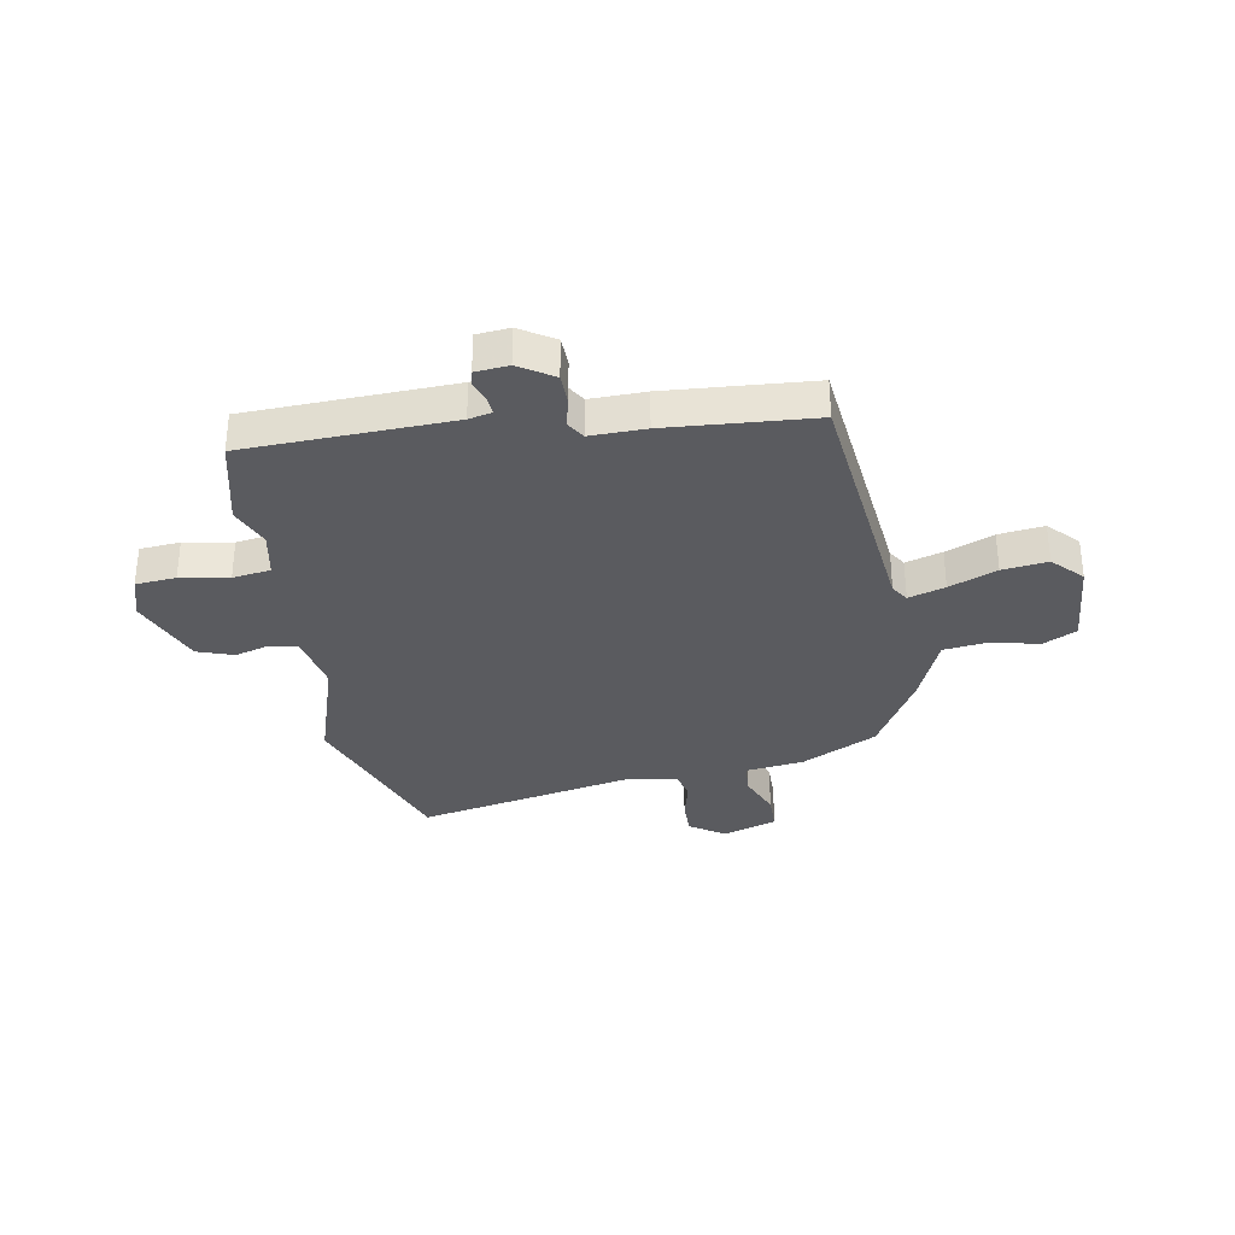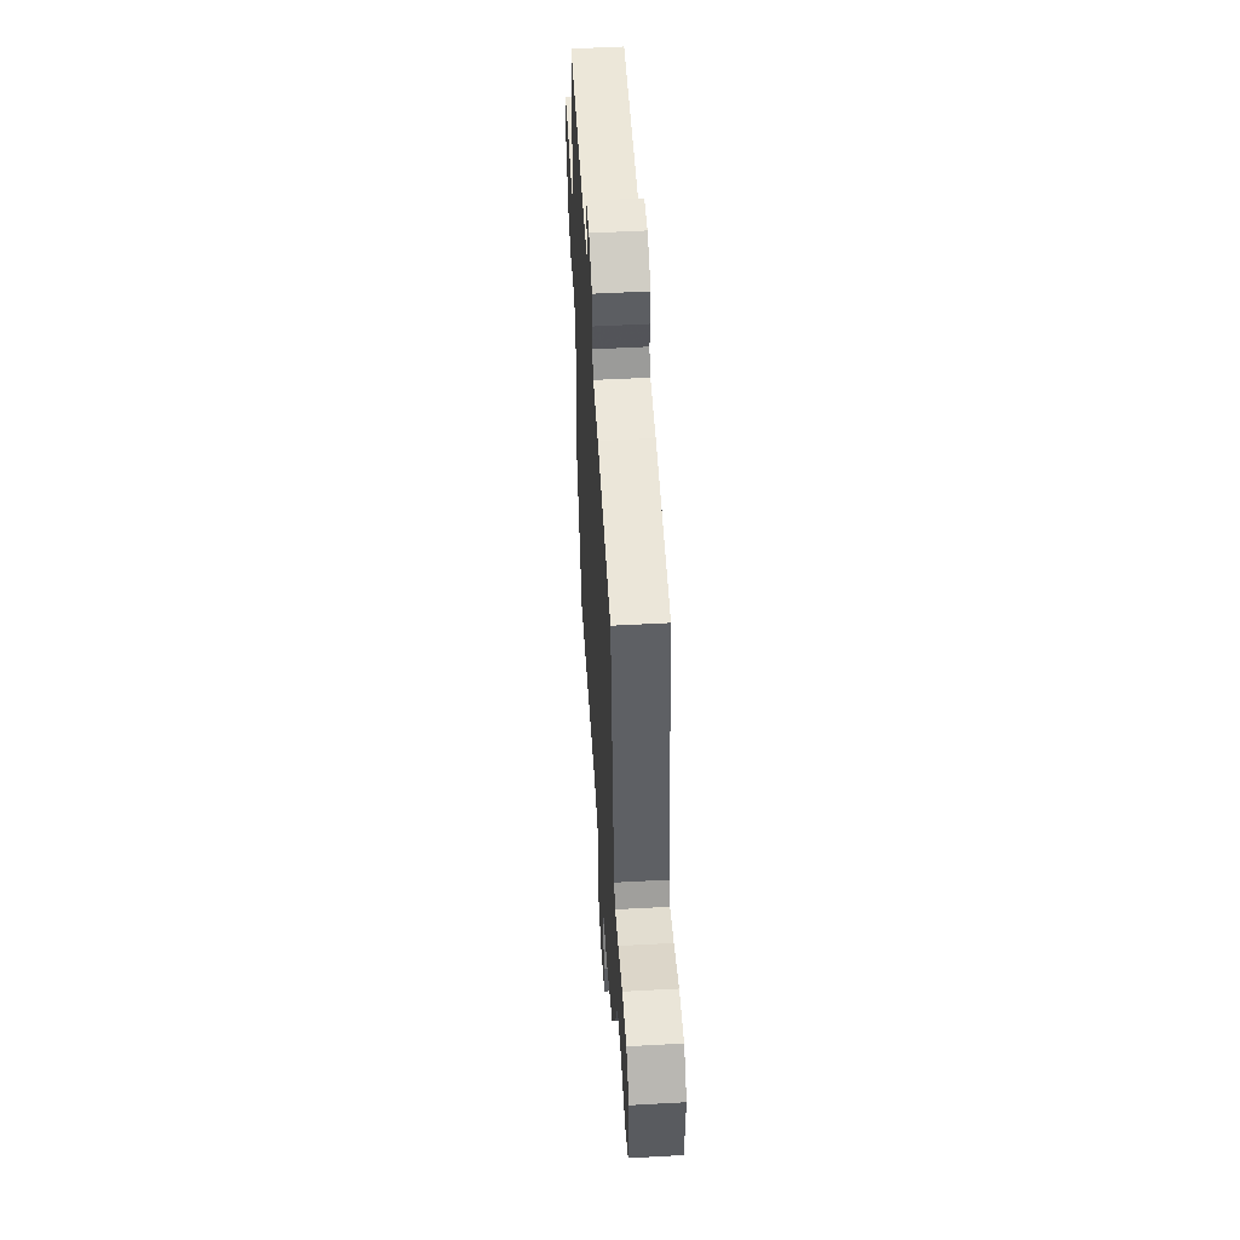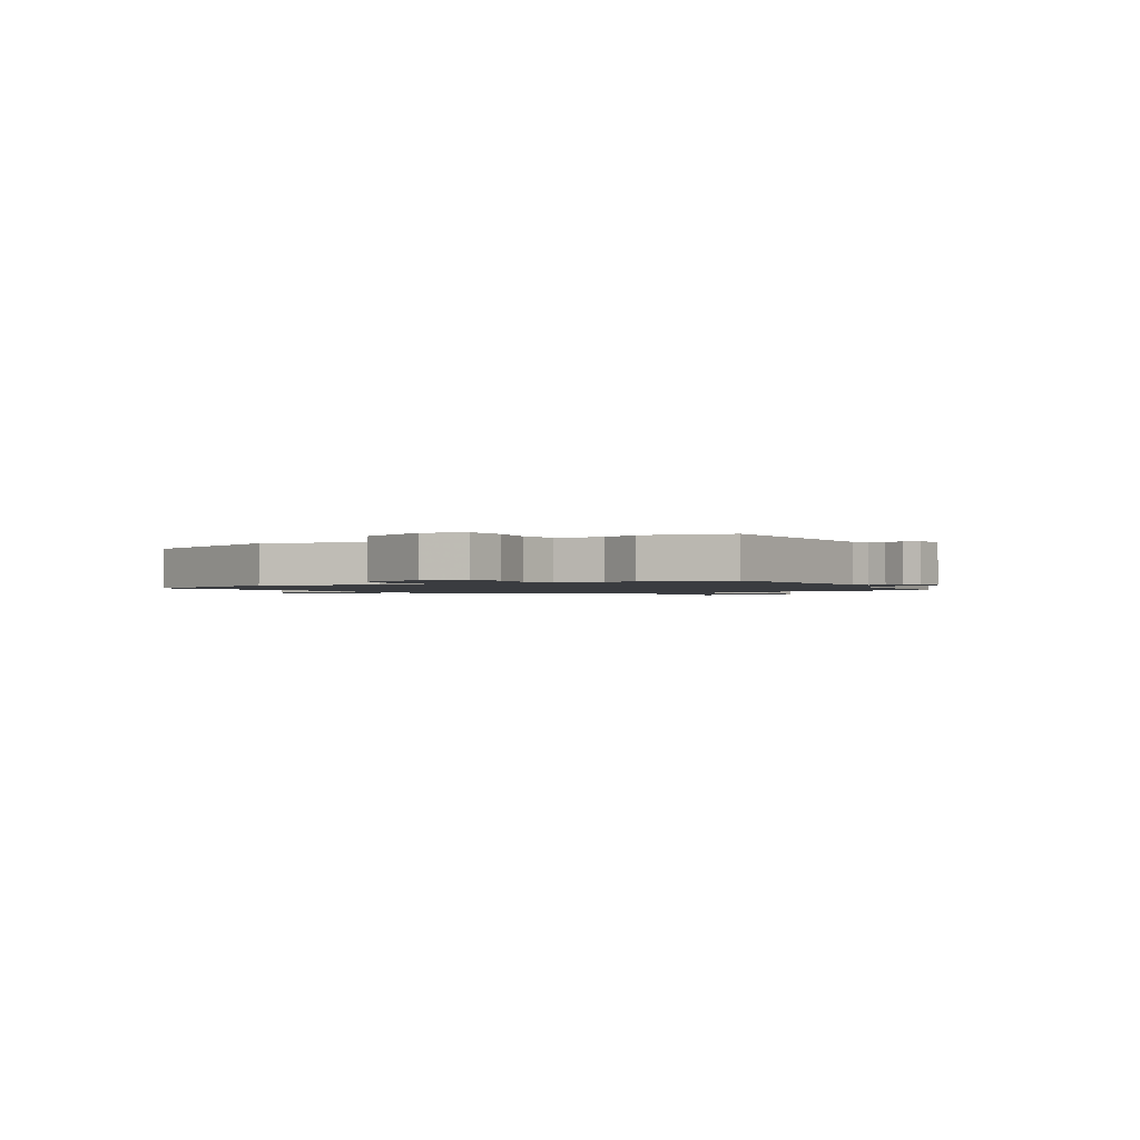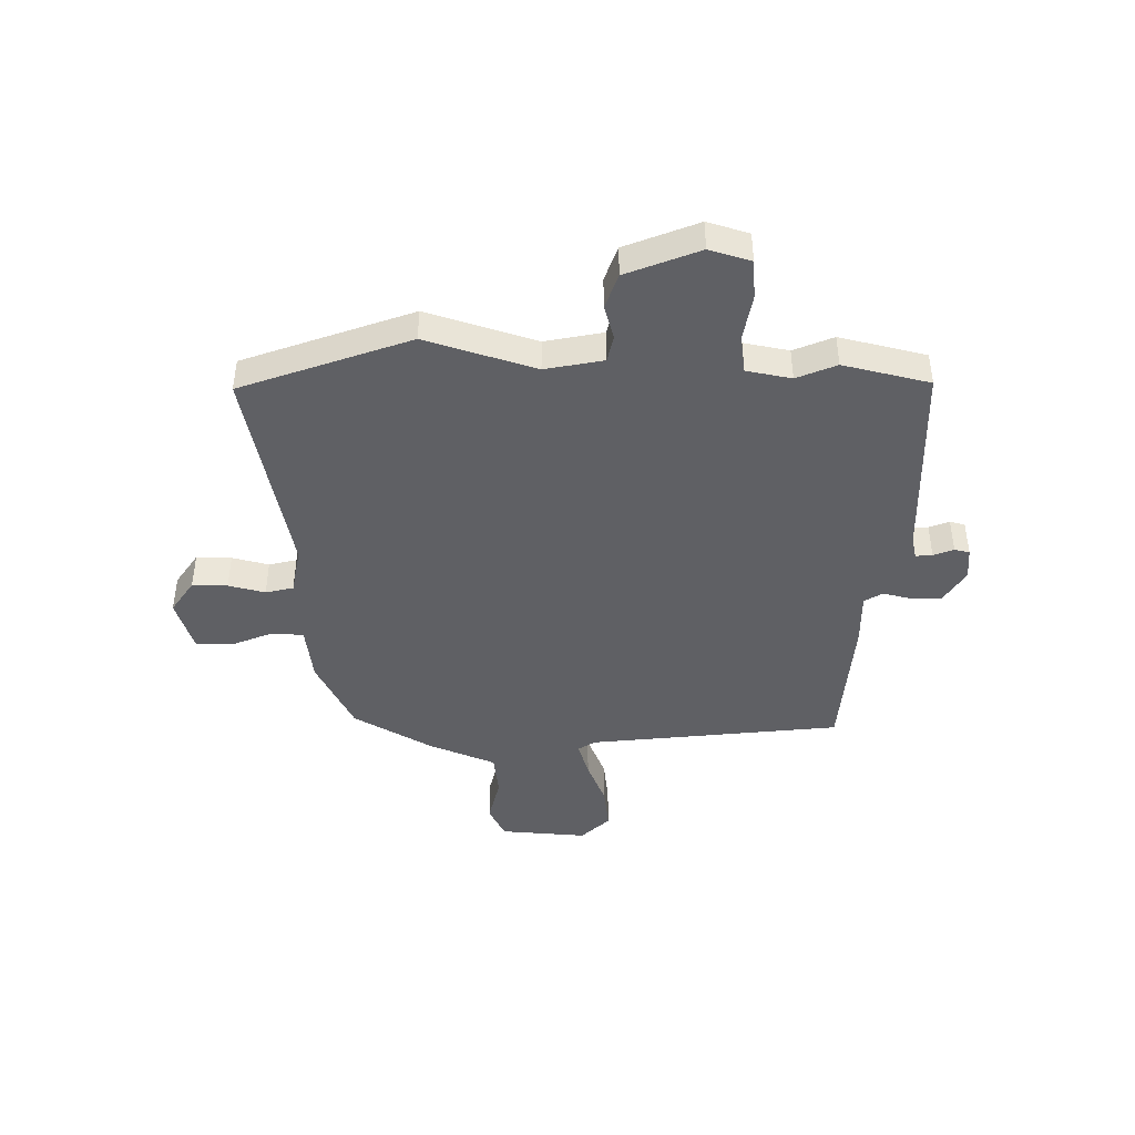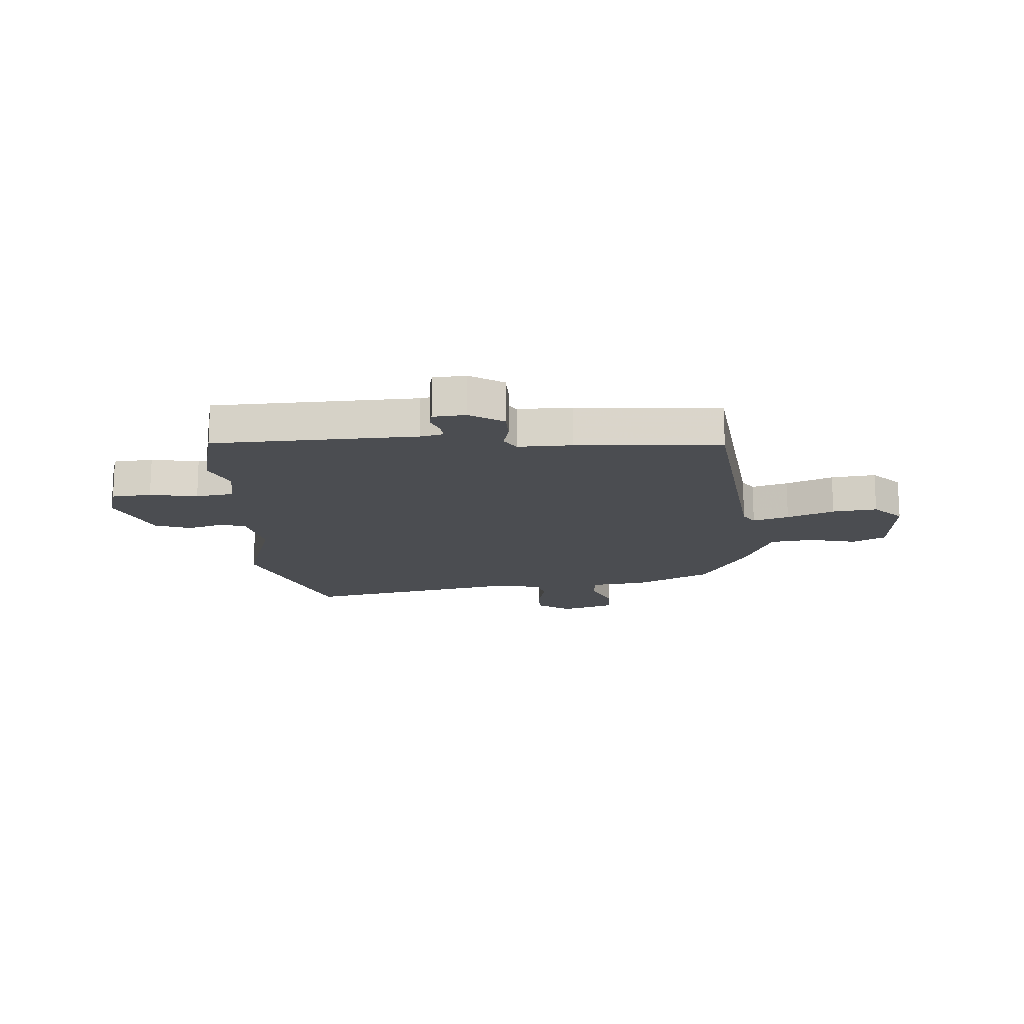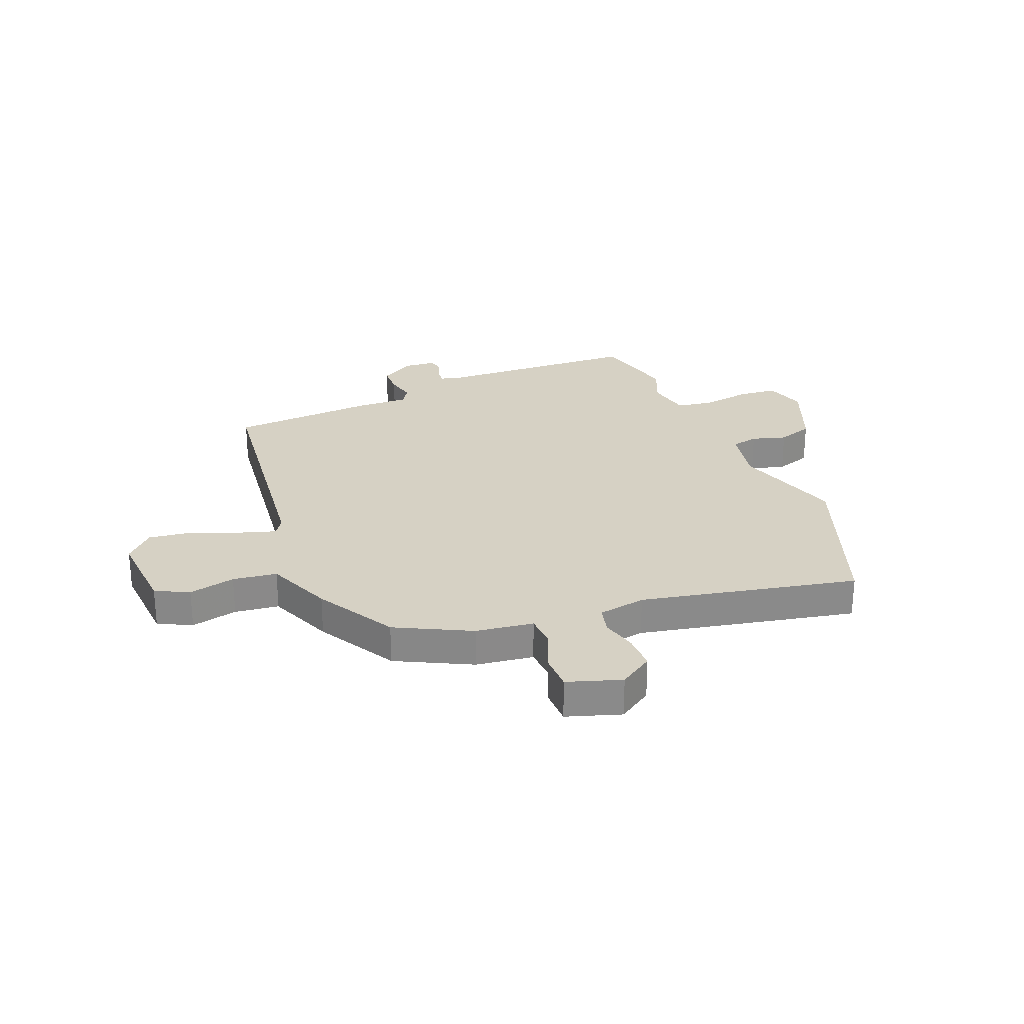
<metadata>
{"format":"obj","ext":"obj","renderer":"f3d","projection":"perspective","resolution":1024,"background":"white","views":[{"elev":-33.3,"azim":9.2,"up":"+Y"},{"elev":53.2,"azim":86.6,"up":"+Z"},{"elev":-1.5,"azim":-59.2,"up":"+Y"},{"elev":-43.3,"azim":-91.5,"up":"+Y"},{"elev":-15.8,"azim":3.2,"up":"+Y"},{"elev":26.8,"azim":157.6,"up":"+Y"}]}
</metadata>
<code>
v -0.529 0.07 0.37
v -0.493 0.07 0.53
v -0.119 0.07 0.548
v -0.077 0.07 0.558
v -0.08 0.07 0.589
v -0.095 0.07 0.626
v -0.089 0.07 0.654
v -0.029 0.07 0.66
v 0.034 0.07 0.622
v 0.036 0.07 0.567
v 0.024 0.07 0.513
v 0.045 0.07 0.48
v 0.145 0.07 0.483
v 0.411 0.07 0.467
v 0.47 0.07 0.001
v 0.491 0.07 -0.03
v 0.557 0.07 -0.009
v 0.643 0.07 0.027
v 0.725 0.07 0.038
v 0.777 0.07 -0.014
v 0.767 0.07 -0.175
v 0.706 0.07 -0.206
v 0.62 0.07 -0.187
v 0.539 0.07 -0.198
v 0.49 0.07 -0.321
v 0.408 0.07 -0.468
v 0.272 0.07 -0.538
v 0.166 0.07 -0.553
v 0.163 0.07 -0.612
v 0.196 0.07 -0.688
v 0.196 0.07 -0.756
v 0.097 0.07 -0.789
v 0.034 0.07 -0.748
v 0.034 0.07 -0.683
v 0.05 0.07 -0.615
v 0.037 0.07 -0.564
v -0.051 0.07 -0.549
v -0.449 0.07 -0.634
v -0.567 0.07 -0.324
v -0.506 0.07 -0.121
v -0.529 0.07 -0.014
v -0.579 0.07 -0.004
v -0.642 0.07 -0.023
v -0.708 0.07 -0.001
v -0.764 0.07 0.133
v -0.742 0.07 0.21
v -0.669 0.07 0.217
v -0.581 0.07 0.203
v -0.512 0.07 0.214
v -0.497 0.07 0.297
v -0.529 0 0.37
v -0.493 0 0.53
v -0.119 0 0.548
v -0.077 0 0.558
v -0.08 0 0.589
v -0.095 0 0.626
v -0.089 0 0.654
v -0.029 0 0.66
v 0.034 0 0.622
v 0.036 0 0.567
v 0.024 0 0.513
v 0.045 0 0.48
v 0.145 0 0.483
v 0.411 0 0.467
v 0.47 0 0.001
v 0.491 0 -0.03
v 0.557 0 -0.009
v 0.643 0 0.027
v 0.725 0 0.038
v 0.777 0 -0.014
v 0.767 0 -0.175
v 0.706 0 -0.206
v 0.62 0 -0.187
v 0.539 0 -0.198
v 0.49 0 -0.321
v 0.408 0 -0.468
v 0.272 0 -0.538
v 0.166 0 -0.553
v 0.163 0 -0.612
v 0.196 0 -0.688
v 0.196 0 -0.756
v 0.097 0 -0.789
v 0.034 0 -0.748
v 0.034 0 -0.683
v 0.05 0 -0.615
v 0.037 0 -0.564
v -0.051 0 -0.549
v -0.449 0 -0.634
v -0.567 0 -0.324
v -0.506 0 -0.121
v -0.529 0 -0.014
v -0.579 0 -0.004
v -0.642 0 -0.023
v -0.708 0 -0.001
v -0.764 0 0.133
v -0.742 0 0.21
v -0.669 0 0.217
v -0.581 0 0.203
v -0.512 0 0.214
v -0.497 0 0.297
f 45 46 47 48
f 45 48 49
f 42 43 44 45
f 41 42 45 49
f 40 41 49 50
f 37 38 39 40
f 36 37 40 50
f 32 33 34 35
f 32 35 36
f 29 30 31 32
f 28 29 32 36
f 24 25 26 27
f 24 27 28 36
f 20 21 22 23
f 20 23 24
f 17 18 19 20
f 16 17 20 24
f 15 16 24 36
f 12 13 14 15
f 8 9 10 11
f 6 7 8 11
f 5 6 11 12
f 4 5 12 15
f 50 1 2 3
f 15 36 50
f 3 4 15 50
f 98 97 96 95
f 99 98 95
f 95 94 93 92
f 99 95 92 91
f 100 99 91 90
f 90 89 88 87
f 100 90 87 86
f 85 84 83 82
f 86 85 82
f 82 81 80 79
f 86 82 79 78
f 77 76 75 74
f 86 78 77 74
f 73 72 71 70
f 74 73 70
f 70 69 68 67
f 74 70 67 66
f 86 74 66 65
f 65 64 63 62
f 61 60 59 58
f 61 58 57 56
f 62 61 56 55
f 65 62 55 54
f 53 52 51 100
f 100 86 65
f 100 65 54 53
f 1 51 52 2
f 2 52 53 3
f 3 53 54 4
f 4 54 55 5
f 5 55 56 6
f 6 56 57 7
f 7 57 58 8
f 8 58 59 9
f 9 59 60 10
f 10 60 61 11
f 11 61 62 12
f 12 62 63 13
f 13 63 64 14
f 14 64 65 15
f 15 65 66 16
f 16 66 67 17
f 17 67 68 18
f 18 68 69 19
f 19 69 70 20
f 20 70 71 21
f 21 71 72 22
f 22 72 73 23
f 23 73 74 24
f 24 74 75 25
f 25 75 76 26
f 26 76 77 27
f 27 77 78 28
f 28 78 79 29
f 29 79 80 30
f 30 80 81 31
f 31 81 82 32
f 32 82 83 33
f 33 83 84 34
f 34 84 85 35
f 35 85 86 36
f 36 86 87 37
f 37 87 88 38
f 38 88 89 39
f 39 89 90 40
f 40 90 91 41
f 41 91 92 42
f 42 92 93 43
f 43 93 94 44
f 44 94 95 45
f 45 95 96 46
f 46 96 97 47
f 47 97 98 48
f 48 98 99 49
f 49 99 100 50
f 50 100 51 1

</code>
